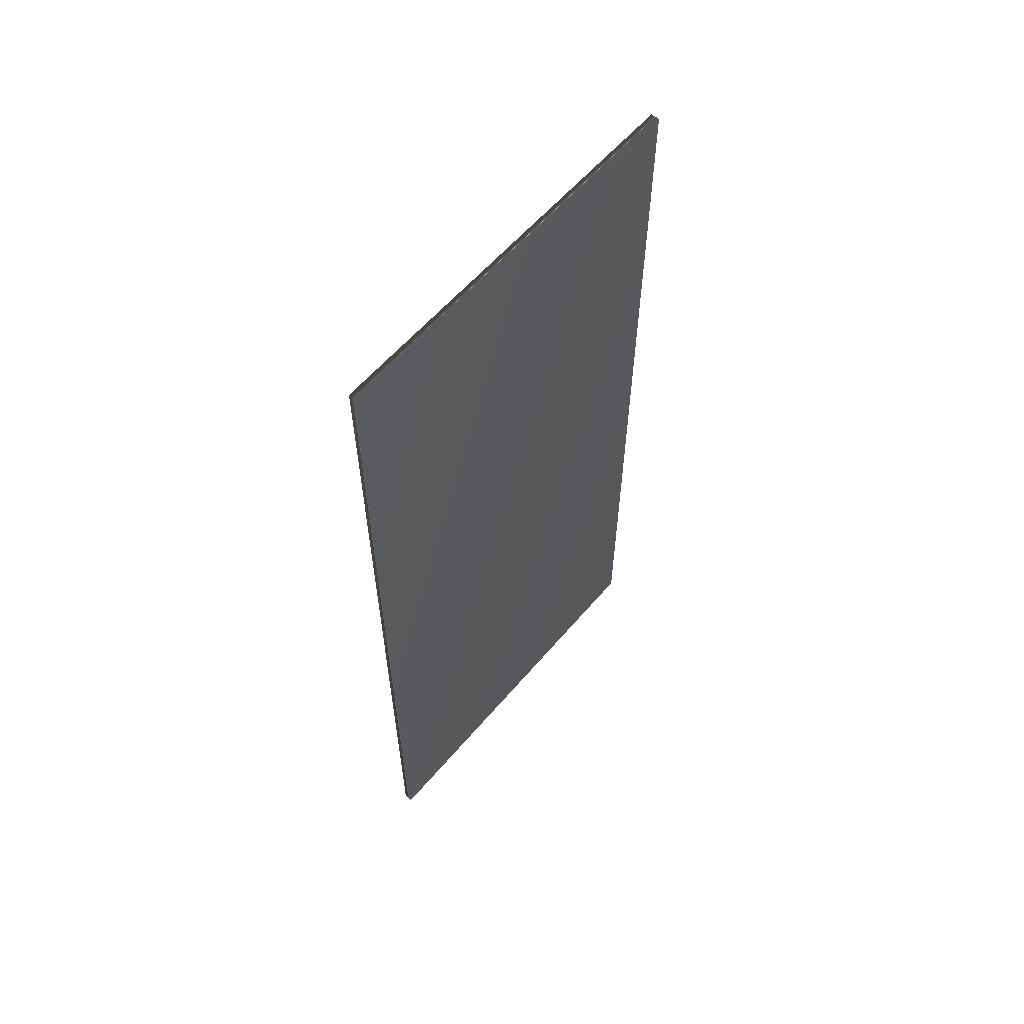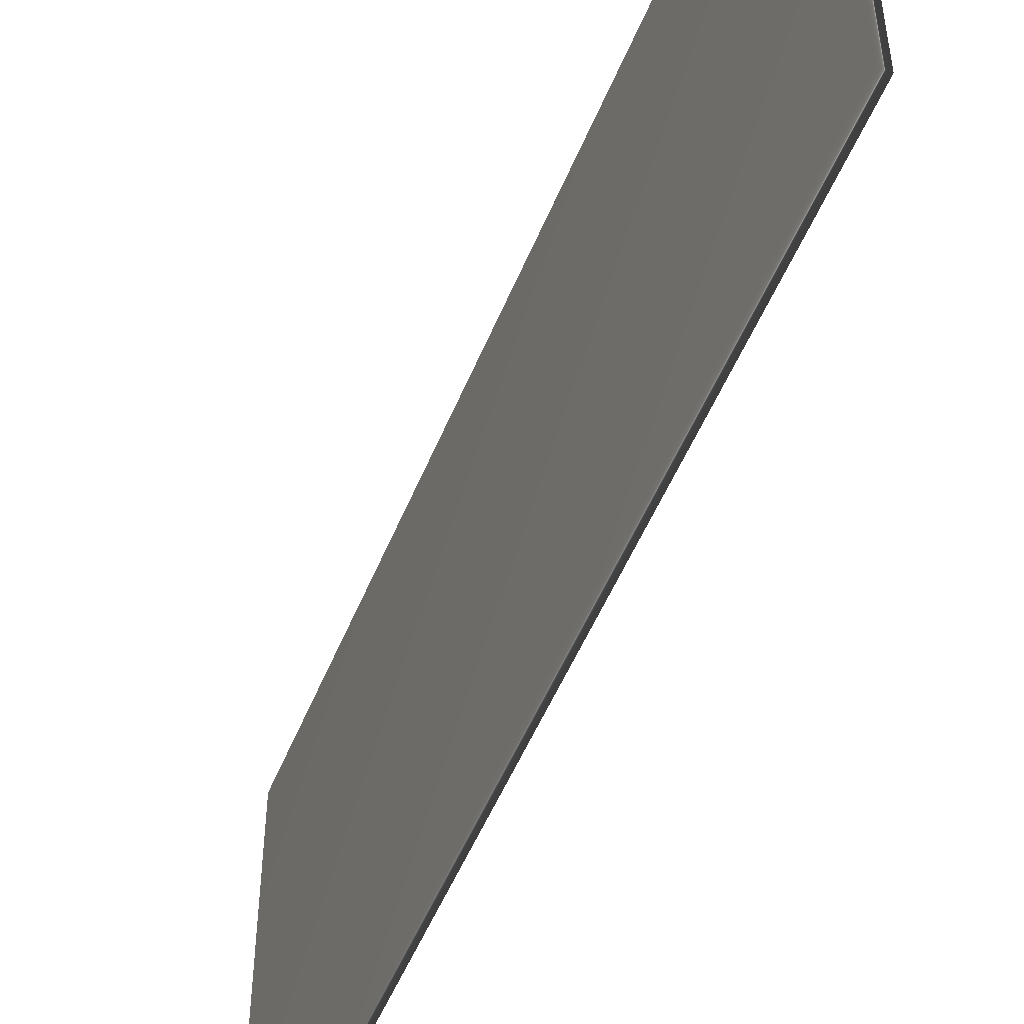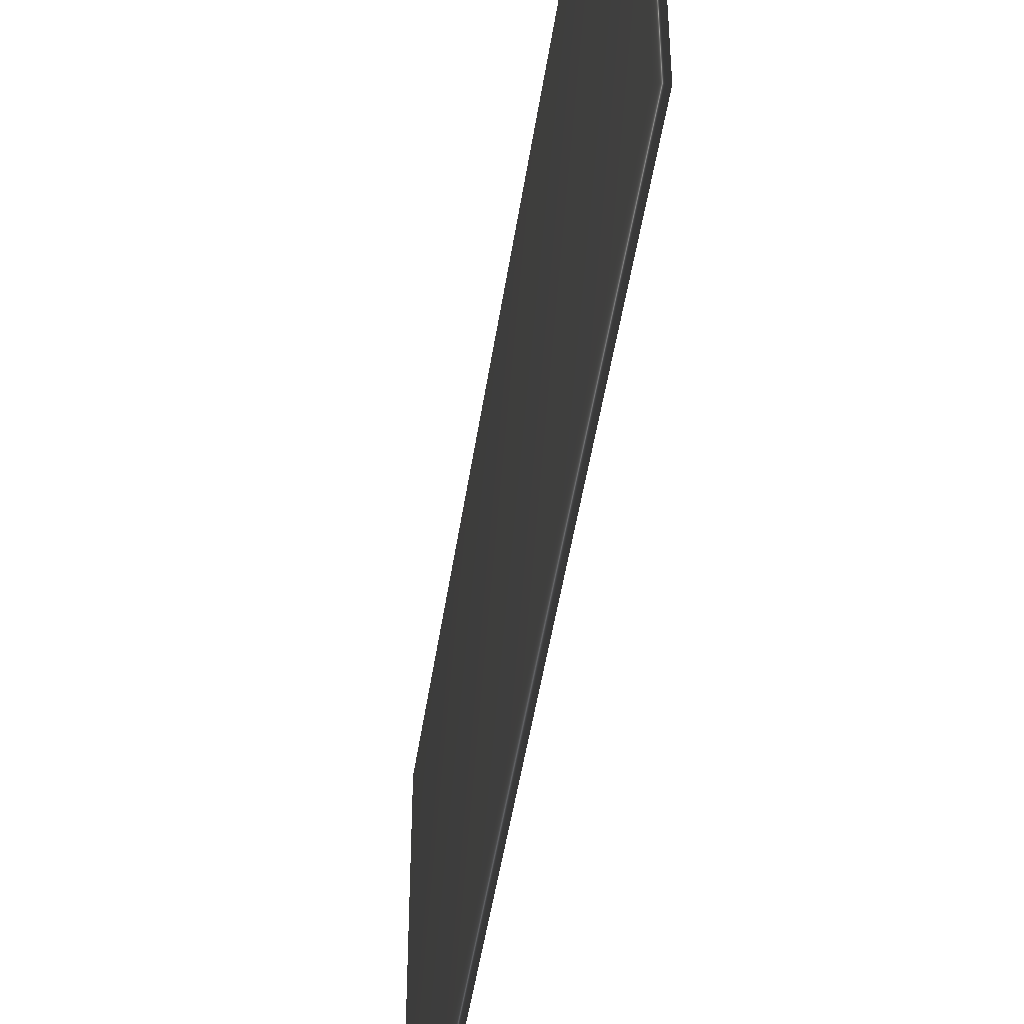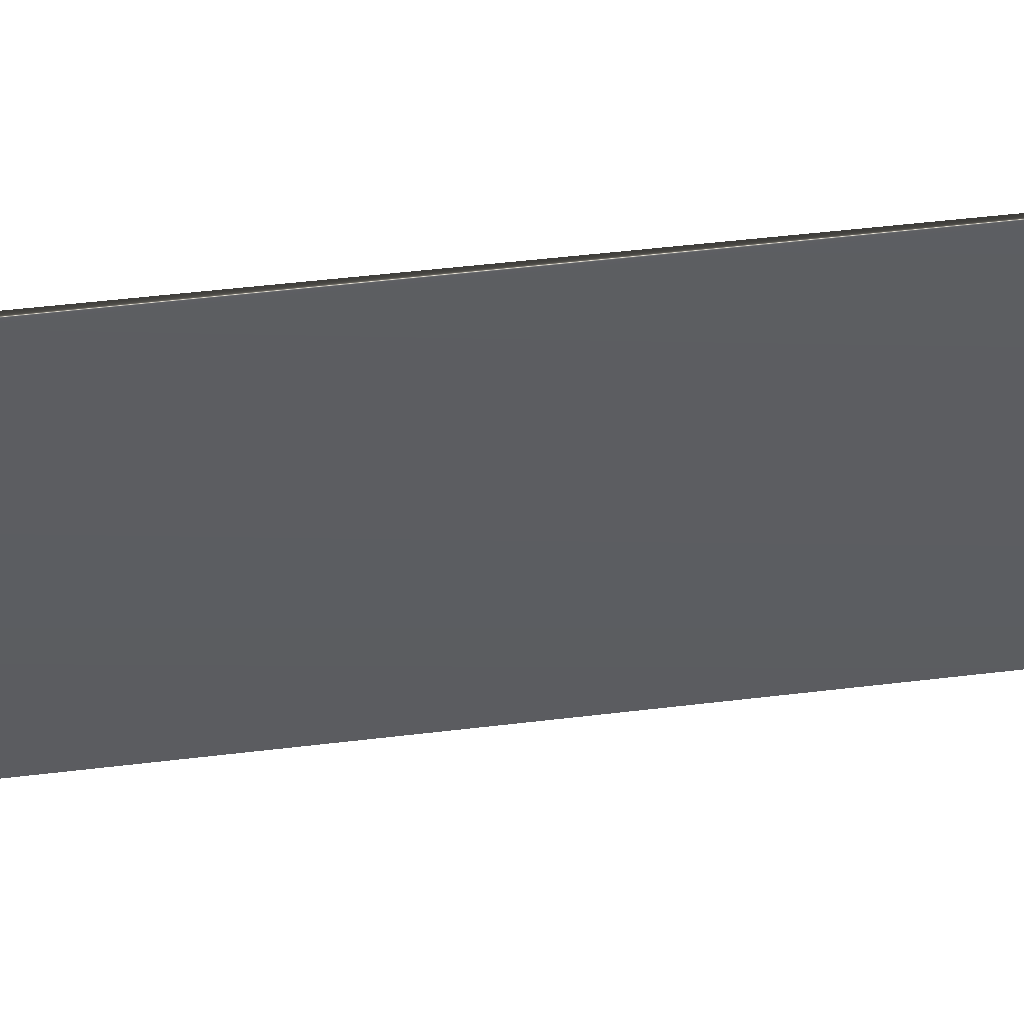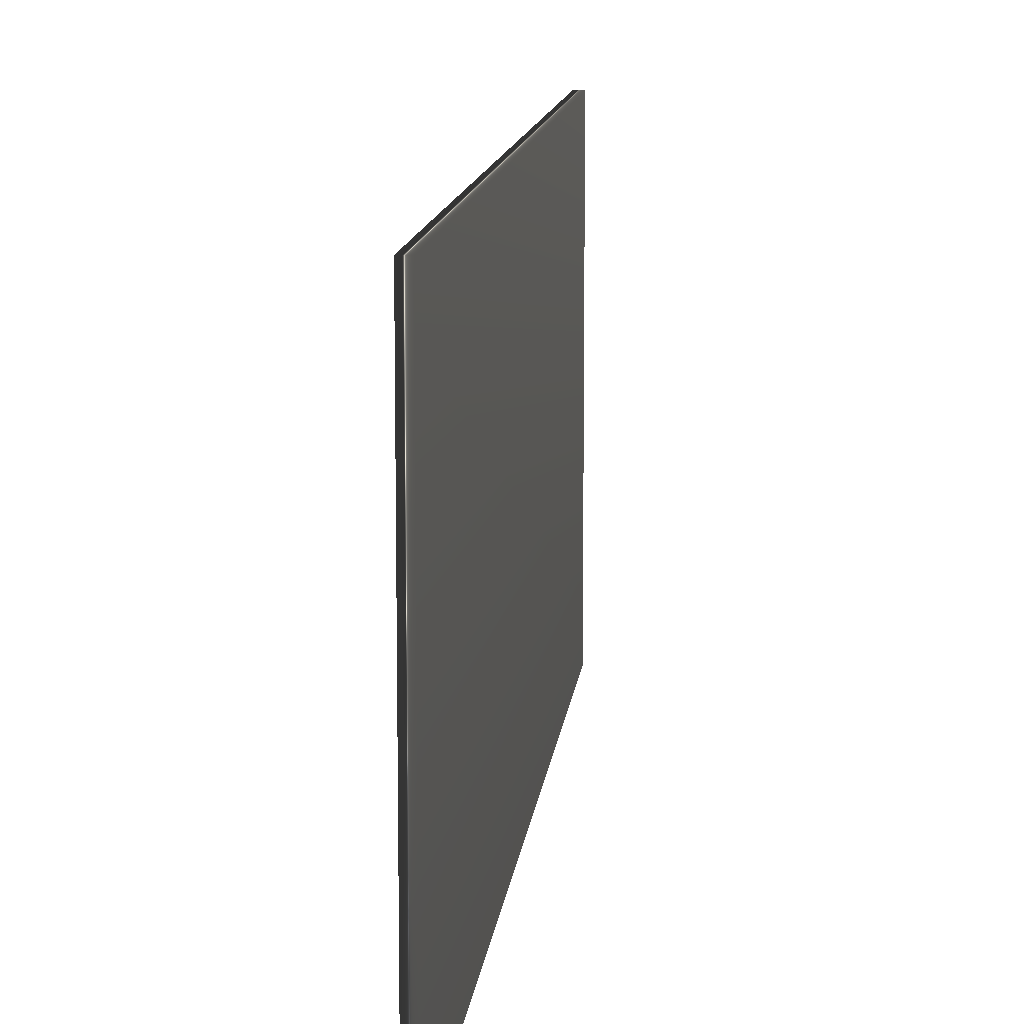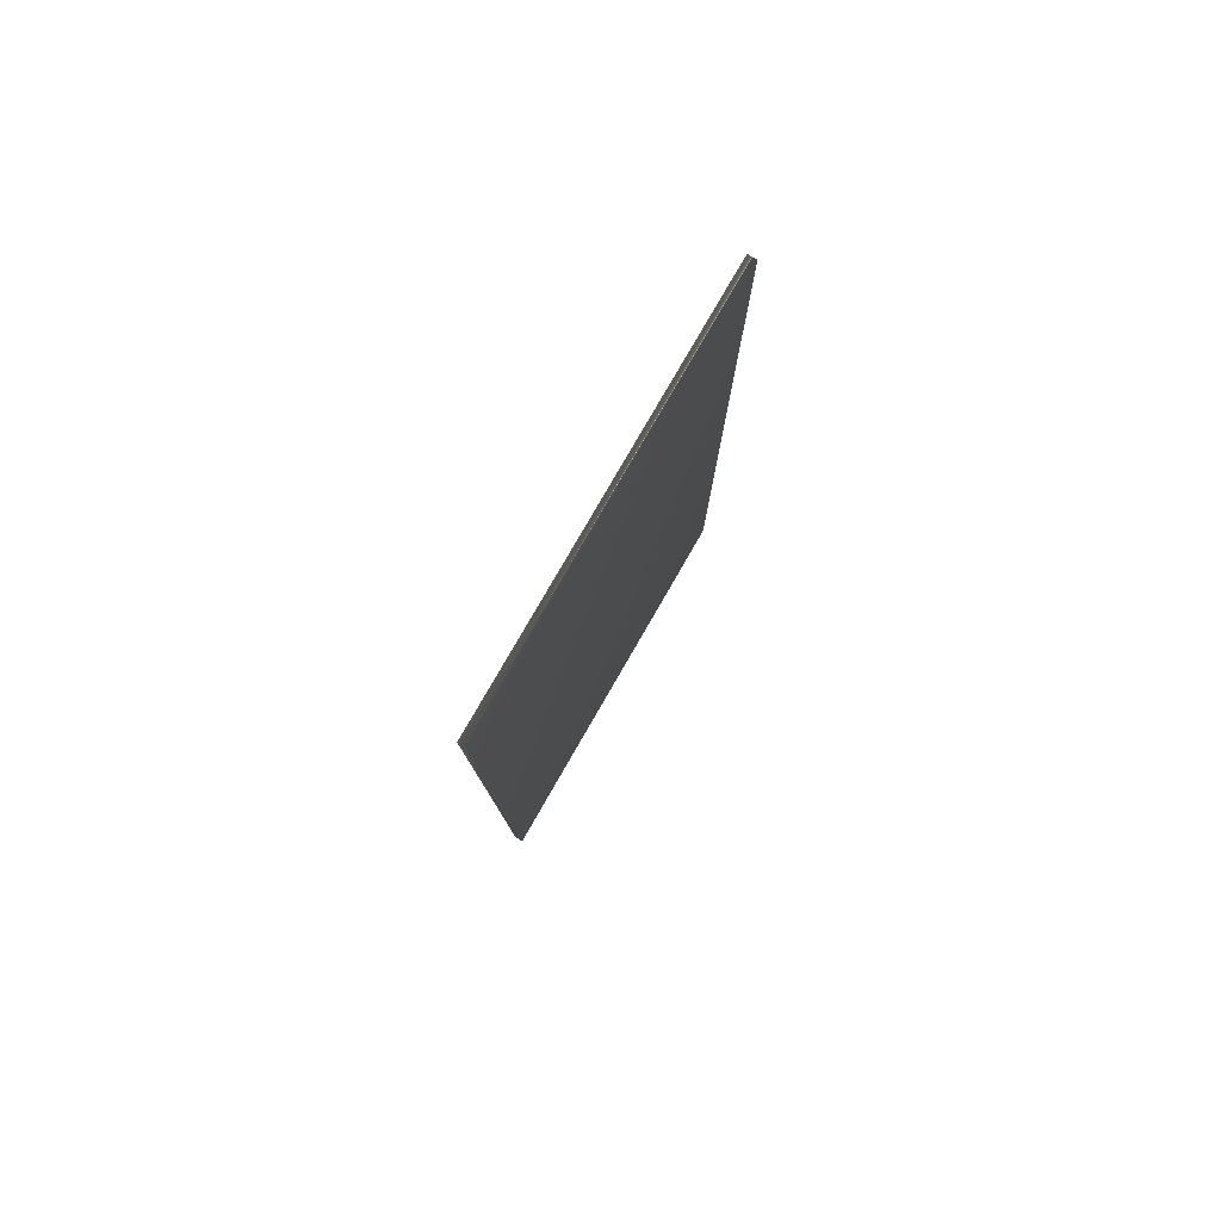
<metadata>
{"format":"obj","ext":"obj","renderer":"f3d","projection":"perspective","resolution":1024,"background":"white","views":[{"elev":59.3,"azim":-139.9,"up":"+Y"},{"elev":-51.2,"azim":-21.7,"up":"+Z"},{"elev":-47.2,"azim":-8.4,"up":"+Z"},{"elev":51.4,"azim":-97.4,"up":"+Z"},{"elev":11.7,"azim":-174.1,"up":"+Z"},{"elev":79.6,"azim":-150.0,"up":"+Y"}]}
</metadata>
<code>
v -58.51 8.94 -40.59
v -58.51 0.375 -40.59
v -58.59 8.94 -40.59
v -58.59 0.375 -40.59
v -58.59 0.375 -36.69
v -58.59 8.94 -36.69
v -58.51 8.94 -36.69
v -58.51 0.375 -36.69
f 1 2 3
f 3 2 4
f 5 6 4
f 4 6 3
f 7 1 6
f 6 1 3
f 2 8 4
f 4 8 5
f 2 1 8
f 8 1 7
f 8 7 5
f 5 7 6

</code>
